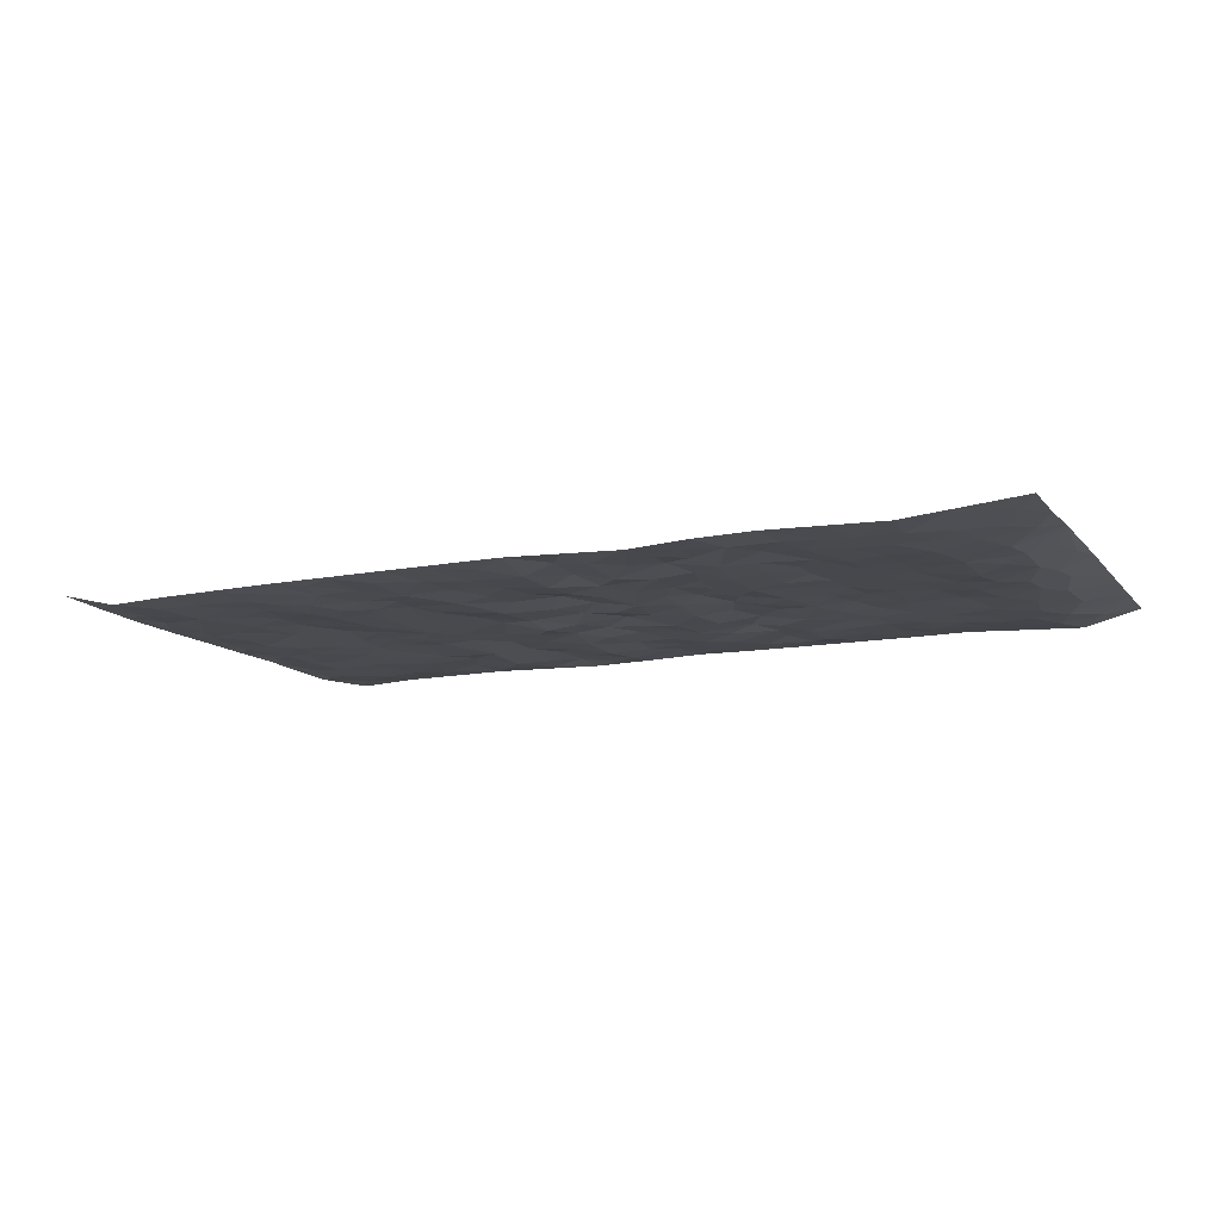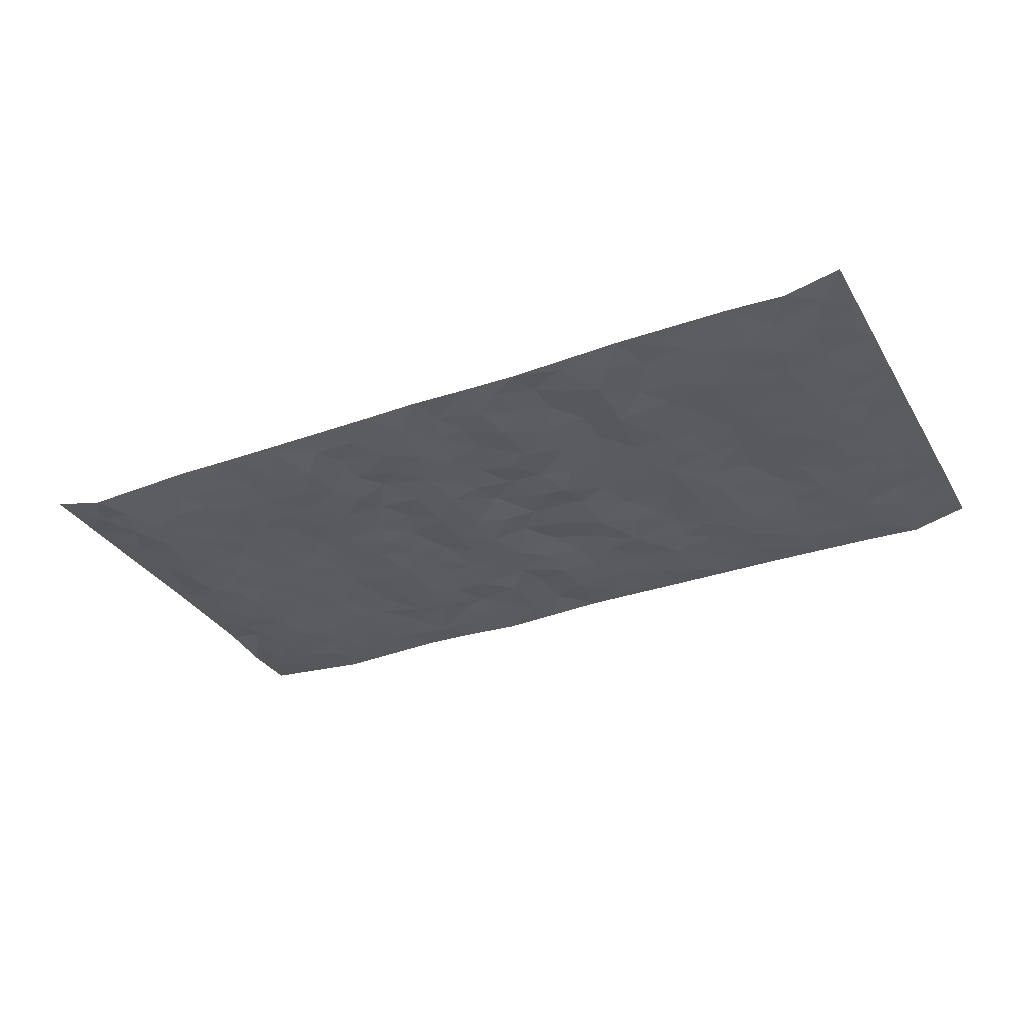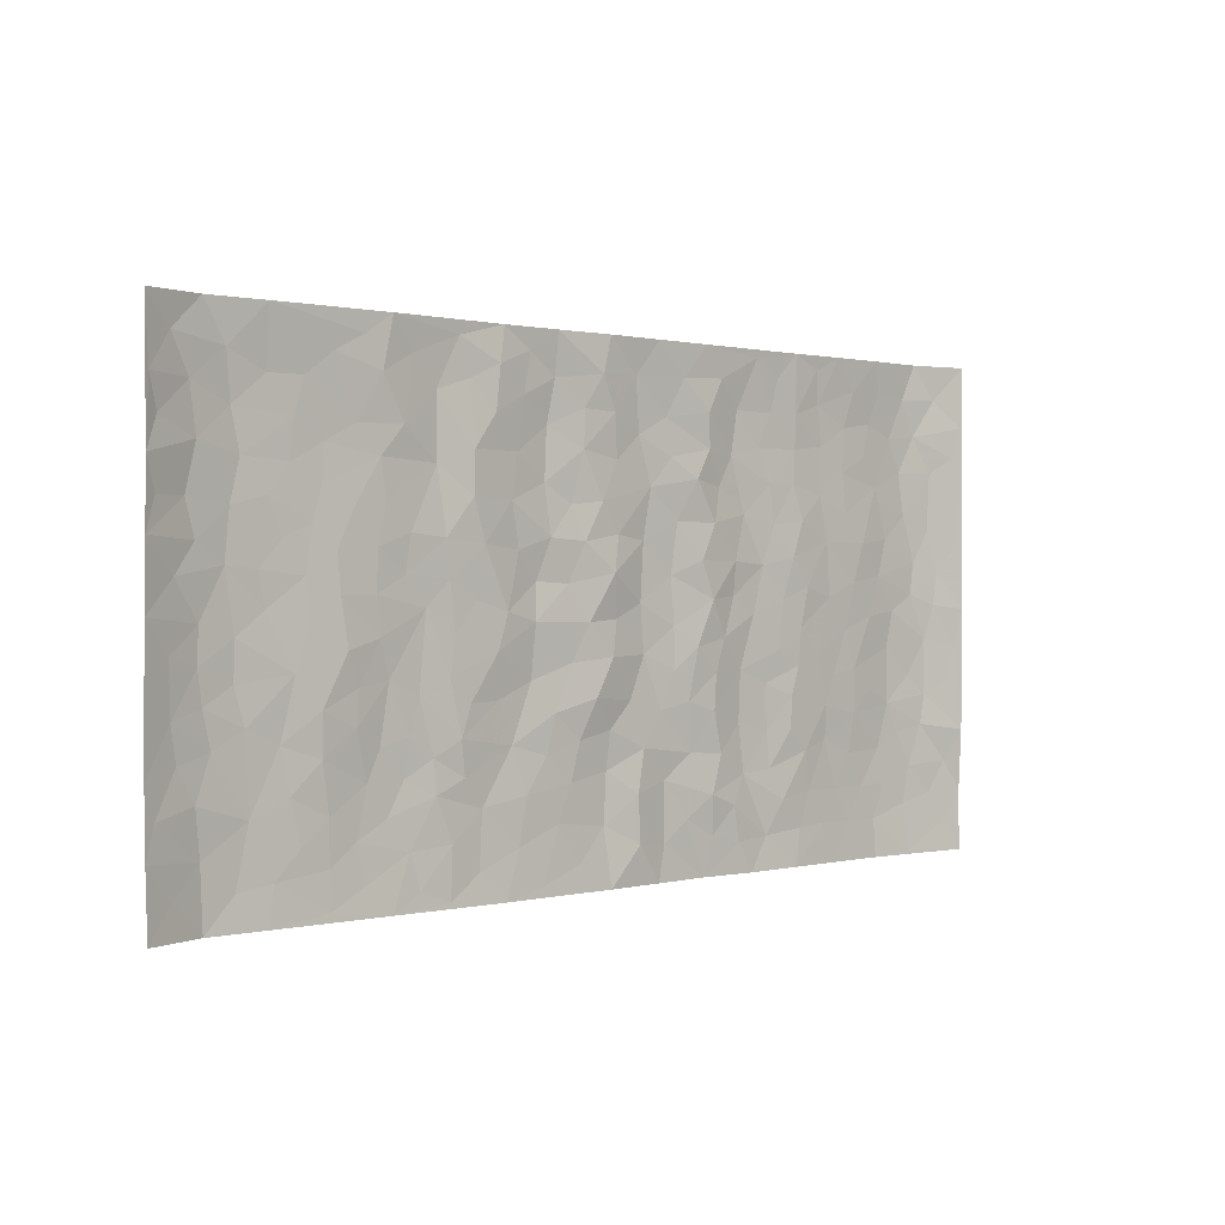
<metadata>
{"format":"obj","ext":"obj","renderer":"f3d","projection":"perspective","resolution":1024,"background":"white","views":[{"elev":-12.4,"azim":23.8,"up":"+Z"},{"elev":-32.7,"azim":-153.6,"up":"+Z"},{"elev":0.6,"azim":-43.7,"up":"+Y"}]}
</metadata>
<code>
v -0.9852 0.0002422 0.02536
v -0.9867 0.999 0.02264
v 0.9886 0.0005861 0.01871
v 0.987 0.9997 0.02491
v -0.8056 0.3924 -0.007848
v -0.9867 0.5001 0.02177
v -0.8672 0.3576 -0.003875
v 0.0001822 0.001482 0.007348
v -0.9874 0.25 0.01988
v -0.9318 0.3376 0.006344
v -0.7437 0.001272 0.0007683
v -0.9867 0.1252 0.02163
v -0.7192 0.2925 -0.005262
v -0.8662 0.001023 -0.003993
v -0.8503 0.2882 -0.005191
v -0.4972 0.001176 0.00476
v -0.9667 0.1876 0.01575
v -0.2976 0.1659 -0.002872
v -0.7854 0.3218 -0.005729
v -0.872 0.1197 -0.003139
v -0.9322 0.0629 0.00946
v -0.8048 0.06374 -0.005154
v -0.6811 0.1264 -0.001295
v -0.7329 0.07422 -0.002484
v -0.883 0.2069 0.0003986
v -0.9197 0.2697 0.003969
v -0.7786 0.1765 -0.005963
v -0.7008 0.2093 -0.002809
v -0.8736 0.488 -0.004033
v -0.9874 0.3753 0.02034
v -0.7439 0.9989 0.004134
v -0.5437 0.2216 -0.00622
v 0.2632 0.1569 0.006463
v -0.9862 0.7493 0.02502
v -0.3721 0.3923 0.001617
v -0.7919 0.7533 -0.009636
v -0.8091 0.8318 -0.0103
v -0.5889 0.4422 0.004575
v -0.608 0.6063 -0.0002584
v -0.4965 0.9991 0.006288
v -0.9647 0.6871 0.0168
v -0.6698 0.563 -0.003553
v -0.3955 0.7543 -0.00471
v -0.5162 0.2793 -0.006842
v -0.4659 0.2245 -0.006606
v -0.5019 0.1615 -0.005993
v -0.4546 0.6368 -0.0001684
v -0.3718 0.5595 0.0009117
v 0.1677 0.4736 -0.001983
v -0.3387 0.2201 0.000362
v -0.2136 0.6107 -0.002888
v -0.3804 0.6293 0.001938
v -0.3067 0.05642 0.0005046
v -0.6354 0.7112 -0.004842
v -0.4008 0.1935 0.0003757
v -0.8812 0.618 -0.001651
v -0.03819 0.3476 0.01009
v 0.05769 0.3395 -0.004123
v 0.3008 0.4508 0.0008518
v -0.09639 0.5515 -0.003224
v -0.1677 0.5557 -0.009312
v 0.09279 0.6304 -0.006679
v -0.6409 0.3456 0.003112
v -0.7576 0.574 -0.007515
v -0.9598 0.8101 0.0146
v -0.5671 0.1286 -0.003971
v -0.3731 0.01121 0.004429
v -0.8042 0.466 -0.007207
v -0.6249 0.1718 -0.001699
v -0.6221 0.01767 0.00159
v -0.2489 0.0006161 0.006029
v -0.6234 0.08765 -0.001176
v -0.5539 0.05263 -0.0004802
v -0.4375 0.03655 0.002262
v -0.4572 0.1033 -0.00165
v -0.901 0.6861 -0.0001459
v -0.9787 0.8741 0.02126
v -0.7454 0.5091 -0.008397
v -0.0003178 0.999 0.006518
v -0.8123 0.6756 -0.008446
v -0.5691 0.3145 -0.000527
v -0.5195 0.4611 -0.0006175
v 0.007003 0.5714 0.009395
v -0.04993 0.4829 0.004464
v 0.003998 0.4198 0.007857
v -0.1254 0.1276 0.001385
v -0.5768 0.6707 -0.0005348
v -0.924 0.5621 0.005364
v -0.7412 0.6916 -0.006618
v -0.4549 0.2963 -0.003912
v -0.639 0.2669 0.0006364
v -0.5082 0.6891 0.0006289
v -0.1753 0.4848 -0.001377
v -0.266 0.4353 0.004167
v -0.6553 0.6497 -0.004089
v -0.01028 0.1164 -0.003096
v -0.4211 0.51 -0.002577
v -0.3482 0.2873 0.003598
v -0.2437 0.5033 0.00396
v -0.1825 0.3815 -0.006141
v -0.9866 0.6247 0.02307
v -0.7138 0.6232 -0.006108
v -0.8226 0.5797 -0.007932
v -0.3674 0.1093 0.002103
v -0.5286 0.5334 0.0004139
v -0.6913 0.406 -0.001448
v -0.1315 0.3238 0.002245
v -0.1509 0.2488 -0.0001796
v -0.5248 0.6121 0.0005068
v 0.1095 0.7293 -0.003695
v -0.003255 0.2144 -0.00459
v -0.07353 0.2726 0.002259
v 0.004601 0.2881 -0.001658
v -0.435 0.3632 -0.00399
v -0.1988 0.1831 0.002396
v -0.6623 0.4882 -0.001104
v -0.5637 0.3808 -9.747e-05
v -0.4987 0.3911 -0.004537
v -0.3119 0.5237 0.002079
v -0.2625 0.3495 -0.002377
v -0.3603 0.4664 0.001274
v -0.2292 0.2702 -0.003999
v -0.09112 0.4109 -0.0001518
v -0.6025 0.5317 0.001632
v -0.09273 0.1976 8.787e-05
v -0.2165 0.09258 0.001281
v -0.4043 0.2574 -0.002359
v -0.9359 0.4375 0.008715
v -0.8765 0.4206 -0.002903
v 0.09331 0.4226 -0.006108
v 0.2112 0.2373 -0.002577
v 0.08358 0.5169 -0.004649
v 0.0197 0.4881 -0.0005512
v 0.1681 0.3925 -7.344e-05
v 0.8027 0.4969 -0.007953
v 0.2224 0.4335 0.007144
v 0.2696 0.3128 0.004253
v 0.1625 0.5675 -0.004773
v 0.1242 0.9989 0.00518
v -0.2971 0.6195 0.005376
v 0.4304 0.88 -0.002026
v 0.4971 0.9982 0.005106
v -0.2174 0.7812 -0.001475
v -0.0596 0.8645 0.0002925
v -0.3263 0.3477 0.002652
v -0.4655 0.5661 -0.002685
v -0.07493 0.05216 0.003644
v -0.1604 0.02124 0.005027
v 0.1244 0.001441 0.002251
v 0.01301 0.8604 0.003472
v -0.01716 0.6998 0.002988
v 0.4275 0.1959 -0.001563
v 0.3455 0.2891 -0.005815
v 0.6 0.5259 -0.0003086
v 0.5321 0.5464 0.004275
v 0.4619 0.1347 0.003482
v 0.5299 0.2271 0.0009919
v 0.4194 0.3611 -0.004102
v 0.02277 0.6407 0.001027
v -0.06029 0.6274 0.003508
v -0.1488 0.7296 -0.007967
v -0.08771 0.6929 -0.004663
v -0.06166 0.7913 0.0005716
v -0.1384 0.6328 -0.002209
v 0.02056 0.775 -0.0005454
v 0.249 0.9986 0.004936
v -0.01962 0.927 0.007894
v -0.273 0.8469 0.006809
v -0.2023 0.8806 -0.000962
v -0.3203 0.7816 0.006522
v -0.2484 0.999 -0.0002887
v -0.2316 0.6962 7.823e-05
v -0.3223 0.7005 0.006721
v -0.1423 0.8301 -0.01018
v -0.1248 0.9989 0.002525
v 0.2202 0.7464 0.008812
v 0.1757 0.6675 -0.001289
v 0.3308 0.5951 0.000878
v 0.2643 0.5228 0.007227
v 0.2693 0.666 0.00614
v 0.43 0.7442 -0.002054
v 0.3599 0.6832 -0.0058
v 0.2885 0.7332 -0.002946
v 0.06869 0.9297 -0.0006276
v 0.07914 0.8235 -0.003911
v 0.1468 0.8583 -0.002256
v 0.2539 0.8734 0.006286
v 0.3251 0.7935 -0.006129
v 0.2346 0.5956 0.00809
v -0.8914 0.8678 -0.001002
v -0.6913 0.8173 -0.005929
v -0.8786 0.7749 -0.001567
v -0.8661 0.999 -0.002584
v -0.9307 0.9403 0.006596
v -0.8198 0.9218 -0.005727
v -0.7425 0.8862 -0.007463
v -0.6139 0.93 0.001092
v -0.6711 0.8866 -0.003714
v -0.6965 0.7463 -0.006905
v -0.5684 0.8149 -0.002139
v -0.6306 0.7818 -0.00597
v -0.5187 0.9014 0.006218
v -0.3973 0.879 -0.00515
v -0.553 0.9609 0.004566
v -0.4714 0.8165 0.003149
v -0.4496 0.9369 -0.0009875
v -0.3506 0.9734 0.0007534
v -0.5193 0.7614 0.0003557
v -0.3252 0.902 0.0003063
v -0.2625 0.9312 0.005807
v 0.1577 0.7852 0.0009474
v 0.2576 0.8045 0.003723
v 0.1908 0.9335 0.00283
v 0.3982 0.8121 -0.00511
v 0.3417 0.8809 -0.007279
v 0.3873 0.9825 0.003648
v 0.2928 0.9377 0.001315
v 0.4482 0.9479 0.001481
v 0.385 0.4933 -0.004141
v 0.3292 0.5288 -0.003422
v 0.4901 0.6037 0.005187
v 0.4378 0.6643 -0.0008526
v 0.4111 0.5877 -0.003228
v 0.3575 0.1894 -0.003959
v 0.4876 0.3343 0.002476
v 0.4654 0.5221 0.0005177
v 0.3506 0.3876 -0.006098
v -0.1261 0.9152 -0.005484
v -0.1866 0.9583 -0.002507
v 0.3246 0.1326 0.003826
v 0.6205 0.01429 0.001485
v 0.2034 0.3329 0.00185
v 0.2745 0.3843 0.004232
v 0.5915 0.2474 -0.003776
v 0.7446 0.9994 0.0003923
v 0.9872 0.2501 0.02503
v 0.4991 0.812 -0.001188
v 0.7286 0.4872 -0.004469
v 0.4953 0.7468 -3.221e-05
v 0.9869 0.5001 0.0273
v 0.6782 0.2937 -0.003256
v 0.516 0.4676 0.001935
v 0.7882 0.3106 -0.009813
v 0.569 0.4155 0.0002295
v 0.497 0.001957 0.006354
v 0.09053 0.2515 -0.001606
v 0.5124 0.07687 0.00159
v 0.1358 0.3184 -0.003465
v 0.422 0.2662 -0.003648
v 0.8847 0.2647 -0.001727
v 0.6507 0.4616 -0.002319
v 0.5861 0.08204 -0.0004766
v 0.4548 0.4255 -0.0002233
v 0.6157 0.3716 -0.001835
v 0.2904 0.2321 0.001726
v 0.4846 0.2712 0.002963
v 0.2678 0.07804 0.0005968
v 0.3723 0.00123 0.003999
v 0.2479 0.001645 -0.002916
v 0.2036 0.1141 -0.00213
v 0.06884 0.1692 0.005779
v 0.1463 0.189 -0.006679
v 0.6212 0.1473 -0.004086
v 0.7875 0.4226 -0.01111
v 0.7582 0.2207 -0.008563
v 0.66 0.08039 -0.003607
v 0.6785 0.3845 -0.002183
v 0.7278 0.339 -0.005331
v 0.8972 0.3257 -0.001514
v 0.7561 0.5678 -0.005778
v 0.7017 0.1452 -0.006318
v 0.7737 0.1495 -0.005654
v 0.8515 0.3672 -0.00744
v 0.9525 0.3495 0.01409
v 0.8977 0.4383 -0.001276
v 0.59 0.3127 -0.001563
v 0.8312 0.1054 -0.002933
v 0.3369 0.06259 0.002963
v 0.4169 0.06825 -0.000359
v 0.0723 0.07715 0.007261
v 0.1441 0.07162 -0.003496
v 0.9869 0.7499 0.02578
v 0.7418 0.07878 -0.00541
v 0.6642 0.2155 -0.005225
v 0.9704 0.4247 0.01953
v 0.9182 0.509 0.005127
v 0.8192 0.2499 -0.008102
v 0.5405 0.148 -0.0003897
v 0.7439 0.001015 -0.001889
v 0.5094 0.3937 0.001156
v 0.9504 0.06291 0.009549
v 0.9892 0.1252 0.01694
v 0.851 0.1798 -0.005118
v 0.9098 0.1241 0.001604
v 0.8392 0.008446 0.005565
v 0.9485 0.1879 0.008871
v 0.676 0.5558 -0.0009378
v 0.7023 0.6331 0.000154
v 0.5939 0.6359 -0.0004541
v 0.8382 0.6918 -0.008546
v 0.6415 0.7717 -0.002406
v 0.9663 0.625 0.01923
v 0.7788 0.6421 -0.006559
v 0.8672 0.5952 -0.005914
v 0.7449 0.7445 -0.00616
v 0.8581 0.5304 -0.006385
v 0.9275 0.5741 0.006465
v 0.904 0.6596 -5.753e-05
v 0.6499 0.6925 -0.0006594
v 0.5742 0.7239 -0.001374
v 0.5172 0.6745 0.003365
v 0.8655 0.8531 -0.006287
v 0.723 0.8719 -0.005515
v 0.824 0.7774 -0.01013
v 0.9089 0.7785 0.002046
v 0.792 0.8449 -0.009301
v 0.9841 0.8748 0.02449
v 0.705 0.803 -0.003947
v 0.9633 0.8118 0.01869
v 0.7528 0.9325 -0.003897
v 0.8678 0.9997 -0.00506
v 0.6209 0.9985 0.006163
v 0.8325 0.9269 -0.00728
v 0.9186 0.9289 0.00424
v 0.6719 0.9351 0.001098
v 0.5658 0.9016 -0.001809
v 0.4997 0.8813 0.001354
v 0.5591 0.9698 0.002793
v 0.579 0.822 -0.003187
v 0.6464 0.8612 -0.002799
f 29 6 128
f 12 21 20
f 26 10 9
f 55 45 46
f 27 19 15
f 26 9 17
f 101 6 88
f 12 1 21
f 7 15 19
f 125 86 96
f 84 123 85
f 129 29 128
f 25 27 15
f 12 20 17
f 73 75 66
f 22 14 11
f 26 17 25
f 9 12 17
f 25 15 26
f 5 129 7
f 52 146 48
f 55 18 50
f 7 19 5
f 20 27 25
f 124 82 105
f 41 76 34
f 20 14 22
f 14 20 21
f 14 21 1
f 24 22 11
f 24 27 22
f 72 66 69
f 69 32 91
f 70 24 11
f 24 23 27
f 17 20 25
f 27 20 22
f 10 15 7
f 10 26 15
f 23 28 27
f 27 13 19
f 28 23 69
f 13 27 28
f 119 121 94
f 10 7 129
f 6 30 128
f 9 10 30
f 36 192 80
f 80 102 89
f 118 81 44
f 64 103 78
f 115 126 86
f 45 32 46
f 91 63 13
f 129 68 29
f 95 87 54
f 95 54 199
f 202 40 204
f 82 97 105
f 29 88 6
f 18 55 104
f 148 126 71
f 38 82 124
f 50 18 122
f 117 82 38
f 5 19 106
f 82 117 118
f 80 64 102
f 127 45 55
f 194 77 190
f 98 35 114
f 39 124 105
f 127 50 98
f 106 19 13
f 66 75 46
f 39 95 42
f 63 117 38
f 95 89 102
f 101 56 76
f 51 140 99
f 18 53 126
f 62 83 132
f 45 127 90
f 112 113 57
f 103 29 68
f 130 85 58
f 109 39 105
f 35 94 121
f 113 246 58
f 151 165 163
f 120 100 94
f 114 127 98
f 192 190 65
f 95 39 87
f 36 191 37
f 67 104 74
f 56 101 88
f 13 63 106
f 192 34 76
f 268 241 243
f 108 115 125
f 93 84 60
f 133 84 85
f 156 288 157
f 101 76 41
f 80 103 64
f 105 97 146
f 99 61 51
f 92 109 47
f 125 96 111
f 158 227 153
f 75 104 55
f 69 66 32
f 81 91 32
f 106 78 68
f 42 64 78
f 77 34 65
f 24 70 72
f 75 73 16
f 16 71 67
f 2 34 77
f 13 28 91
f 103 56 88
f 56 80 76
f 72 69 23
f 11 16 70
f 16 73 70
f 16 67 74
f 115 18 126
f 24 72 23
f 73 72 70
f 16 74 75
f 72 73 66
f 32 45 44
f 84 83 60
f 66 46 32
f 78 106 116
f 117 63 81
f 67 53 104
f 103 68 78
f 69 91 28
f 36 80 89
f 106 38 116
f 106 68 5
f 81 118 117
f 62 132 138
f 32 44 81
f 53 67 71
f 57 58 85
f 123 100 107
f 93 60 61
f 33 230 224
f 8 96 147
f 132 133 130
f 140 48 119
f 93 100 123
f 122 98 50
f 164 60 160
f 53 71 126
f 125 112 108
f 193 194 195
f 75 55 46
f 63 91 81
f 56 103 80
f 196 198 31
f 18 104 53
f 121 48 97
f 38 106 63
f 118 97 82
f 97 35 121
f 51 172 140
f 130 134 49
f 87 39 109
f 288 252 263
f 97 114 35
f 47 43 92
f 57 113 58
f 248 130 58
f 34 101 41
f 114 90 127
f 116 124 42
f 145 94 35
f 118 114 97
f 167 79 175
f 98 145 35
f 85 123 57
f 43 47 52
f 199 36 89
f 42 78 116
f 159 83 62
f 88 29 103
f 74 104 75
f 118 44 90
f 173 140 172
f 42 95 102
f 190 192 37
f 65 190 77
f 89 95 199
f 125 111 112
f 92 87 109
f 18 115 122
f 177 180 176
f 112 57 107
f 109 105 146
f 93 94 100
f 285 286 275
f 96 86 147
f 137 232 131
f 57 123 107
f 87 92 208
f 49 134 136
f 132 130 49
f 161 164 162
f 50 127 55
f 122 108 107
f 122 107 100
f 48 140 52
f 118 90 114
f 99 119 94
f 123 84 93
f 36 37 192
f 48 121 119
f 120 122 100
f 39 42 124
f 38 124 116
f 248 58 246
f 44 45 90
f 98 122 120
f 146 52 47
f 94 93 99
f 168 209 170
f 212 183 188
f 202 197 200
f 42 102 64
f 107 108 112
f 99 93 61
f 8 280 96
f 112 111 113
f 125 115 86
f 115 108 122
f 128 30 10
f 5 68 129
f 10 129 128
f 132 49 138
f 83 84 133
f 130 133 85
f 83 133 132
f 248 134 130
f 156 152 224
f 151 110 165
f 212 186 211
f 153 224 249
f 254 251 244
f 246 261 262
f 225 158 249
f 49 136 179
f 185 184 150
f 214 188 181
f 181 188 182
f 161 163 174
f 143 170 172
f 110 211 185
f 184 79 167
f 174 228 169
f 62 110 159
f 163 150 144
f 210 169 229
f 170 143 168
f 176 211 110
f 98 120 145
f 94 145 120
f 48 146 97
f 109 146 47
f 148 86 126
f 147 86 148
f 71 8 148
f 8 147 148
f 244 276 254
f 232 136 134
f 174 143 161
f 60 83 160
f 163 162 151
f 159 160 83
f 261 281 262
f 259 281 149
f 219 220 59
f 246 113 111
f 33 255 131
f 157 256 152
f 137 255 153
f 230 278 279
f 262 260 33
f 154 155 242
f 131 255 137
f 248 131 232
f 281 280 149
f 259 258 278
f 220 179 59
f 159 151 160
f 162 160 151
f 164 61 60
f 228 174 144
f 144 174 163
f 159 110 151
f 161 172 164
f 186 184 185
f 161 162 163
f 61 164 51
f 160 162 164
f 187 217 213
f 150 163 165
f 205 202 200
f 79 184 139
f 170 43 173
f 174 169 143
f 161 143 172
f 167 144 150
f 176 180 183
f 172 170 173
f 223 226 221
f 185 150 165
f 99 140 119
f 207 206 203
f 172 51 164
f 43 52 173
f 173 52 140
f 167 175 228
f 228 229 169
f 210 168 169
f 177 110 62
f 189 138 179
f 62 138 177
f 136 232 233
f 181 182 222
f 150 184 167
f 178 180 189
f 49 179 138
f 177 138 189
f 180 178 182
f 178 179 220
f 307 308 304
f 222 223 221
f 215 187 188
f 176 183 212
f 187 213 186
f 214 215 188
f 185 211 186
f 237 181 239
f 182 188 183
f 110 185 165
f 216 215 141
f 211 176 212
f 182 183 180
f 176 110 177
f 213 184 186
f 178 189 179
f 177 189 180
f 195 190 37
f 197 198 200
f 195 194 190
f 34 192 65
f 80 192 76
f 37 196 195
f 194 2 77
f 193 2 194
f 196 37 191
f 31 193 195
f 198 196 191
f 31 195 196
f 199 201 191
f 197 204 31
f 198 191 201
f 31 198 197
f 201 199 54
f 36 199 191
f 54 208 201
f 208 43 205
f 208 54 87
f 198 201 200
f 206 205 203
f 43 170 203
f 210 207 209
f 40 202 206
f 31 204 40
f 197 202 204
f 208 205 200
f 43 203 205
f 205 206 202
f 203 209 207
f 171 40 207
f 40 206 207
f 208 200 201
f 43 208 92
f 170 209 203
f 168 143 169
f 207 210 171
f 168 210 209
f 188 187 212
f 212 187 186
f 166 139 213
f 184 213 139
f 237 214 181
f 215 214 141
f 216 141 218
f 213 217 166
f 142 166 216
f 217 216 166
f 187 215 217
f 216 217 215
f 237 141 214
f 142 216 218
f 223 222 182
f 179 136 59
f 223 220 219
f 267 238 251
f 237 327 141
f 223 182 178
f 158 290 253
f 220 223 178
f 59 233 227
f 233 59 136
f 248 246 131
f 153 249 158
f 251 254 267
f 223 219 226
f 111 261 246
f 297 251 238
f 276 256 157
f 167 228 144
f 229 228 175
f 175 171 229
f 229 171 210
f 260 257 33
f 265 271 272
f 266 289 283
f 269 243 250
f 249 224 152
f 266 283 271
f 227 233 137
f 253 227 158
f 325 313 320
f 135 264 275
f 310 329 239
f 270 298 297
f 249 256 225
f 275 273 269
f 311 222 221
f 155 154 299
f 234 276 157
f 310 311 299
f 222 239 181
f 221 226 155
f 266 263 252
f 242 290 244
f 264 273 275
f 273 264 243
f 242 244 154
f 276 290 225
f 288 234 157
f 240 282 302
f 275 286 306
f 225 290 158
f 234 263 284
f 241 254 276
f 233 232 137
f 137 153 227
f 264 135 238
f 244 251 154
f 260 259 257
f 227 253 219
f 33 224 255
f 154 297 299
f 240 302 307
f 297 154 251
f 264 268 243
f 253 226 219
f 271 284 263
f 277 294 293
f 290 242 253
f 241 234 284
f 59 227 219
f 242 155 226
f 252 245 231
f 157 152 156
f 257 230 33
f 152 256 249
f 278 230 257
f 262 33 131
f 224 153 255
f 259 278 257
f 134 248 232
f 230 279 224
f 96 261 111
f 261 96 280
f 280 281 261
f 246 262 131
f 252 247 245
f 268 267 241
f 283 277 272
f 288 247 252
f 275 274 285
f 295 291 294
f 267 268 264
f 263 234 288
f 309 310 299
f 290 276 244
f 283 272 271
f 267 254 241
f 265 243 241
f 236 240 285
f 297 238 270
f 303 305 298
f 241 276 234
f 221 155 299
f 272 277 293
f 250 243 287
f 286 285 240
f 284 271 265
f 271 263 266
f 295 3 291
f 225 256 276
f 241 284 265
f 289 266 231
f 3 292 291
f 321 235 323
f 293 294 296
f 279 278 258
f 245 279 258
f 279 156 224
f 260 281 259
f 280 8 149
f 262 281 260
f 231 266 252
f 267 264 238
f 306 304 270
f 283 289 295
f 243 269 273
f 236 269 250
f 294 292 296
f 274 236 285
f 269 274 275
f 250 287 293
f 245 289 231
f 236 274 269
f 156 279 247
f 242 226 253
f 247 279 245
f 243 265 287
f 288 156 247
f 265 272 293
f 296 292 236
f 293 287 265
f 295 294 277
f 277 283 295
f 236 250 296
f 289 3 295
f 292 294 291
f 293 296 250
f 300 304 308
f 325 320 235
f 329 330 326
f 270 304 303
f 270 303 298
f 309 305 301
f 135 306 270
f 299 297 298
f 298 309 299
f 238 135 270
f 300 314 305
f 303 300 305
f 304 306 307
f 300 303 304
f 282 319 315
f 322 325 235
f 275 306 135
f 307 306 286
f 240 307 286
f 308 307 302
f 302 282 308
f 308 282 315
f 305 309 298
f 310 309 301
f 310 301 329
f 310 239 311
f 222 311 239
f 299 311 221
f 319 312 315
f 312 323 316
f 301 305 318
f 305 314 316
f 300 308 315
f 316 314 312
f 312 314 315
f 315 314 300
f 323 312 324
f 316 313 318
f 282 4 317
f 330 313 325
f 4 321 324
f 235 320 323
f 282 317 319
f 312 319 317
f 326 325 322
f 316 320 313
f 316 318 305
f 142 218 327
f 327 218 141
f 316 323 320
f 324 312 317
f 4 324 317
f 321 323 324
f 318 313 330
f 328 326 322
f 326 327 329
f 329 327 237
f 326 328 327
f 322 142 328
f 327 328 142
f 329 237 239
f 301 318 330
f 326 330 325
f 330 329 301

</code>
